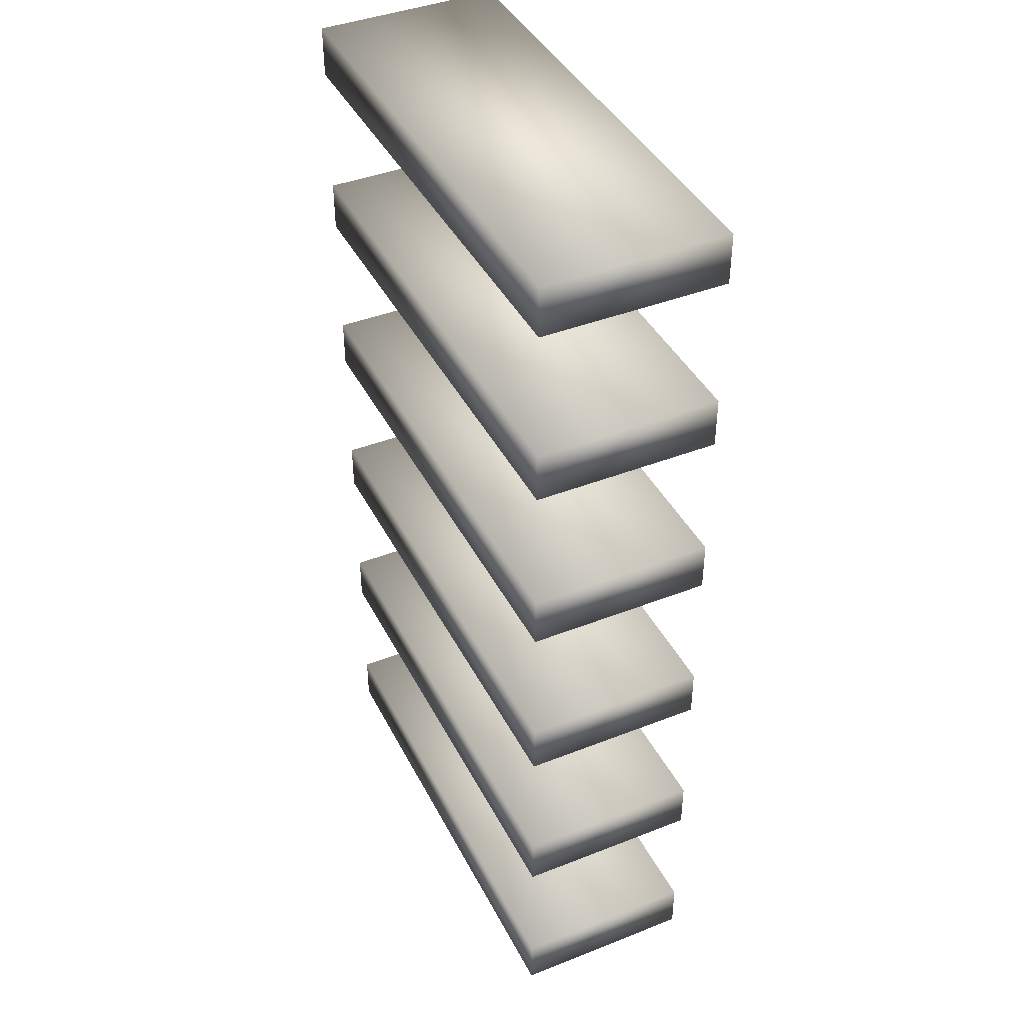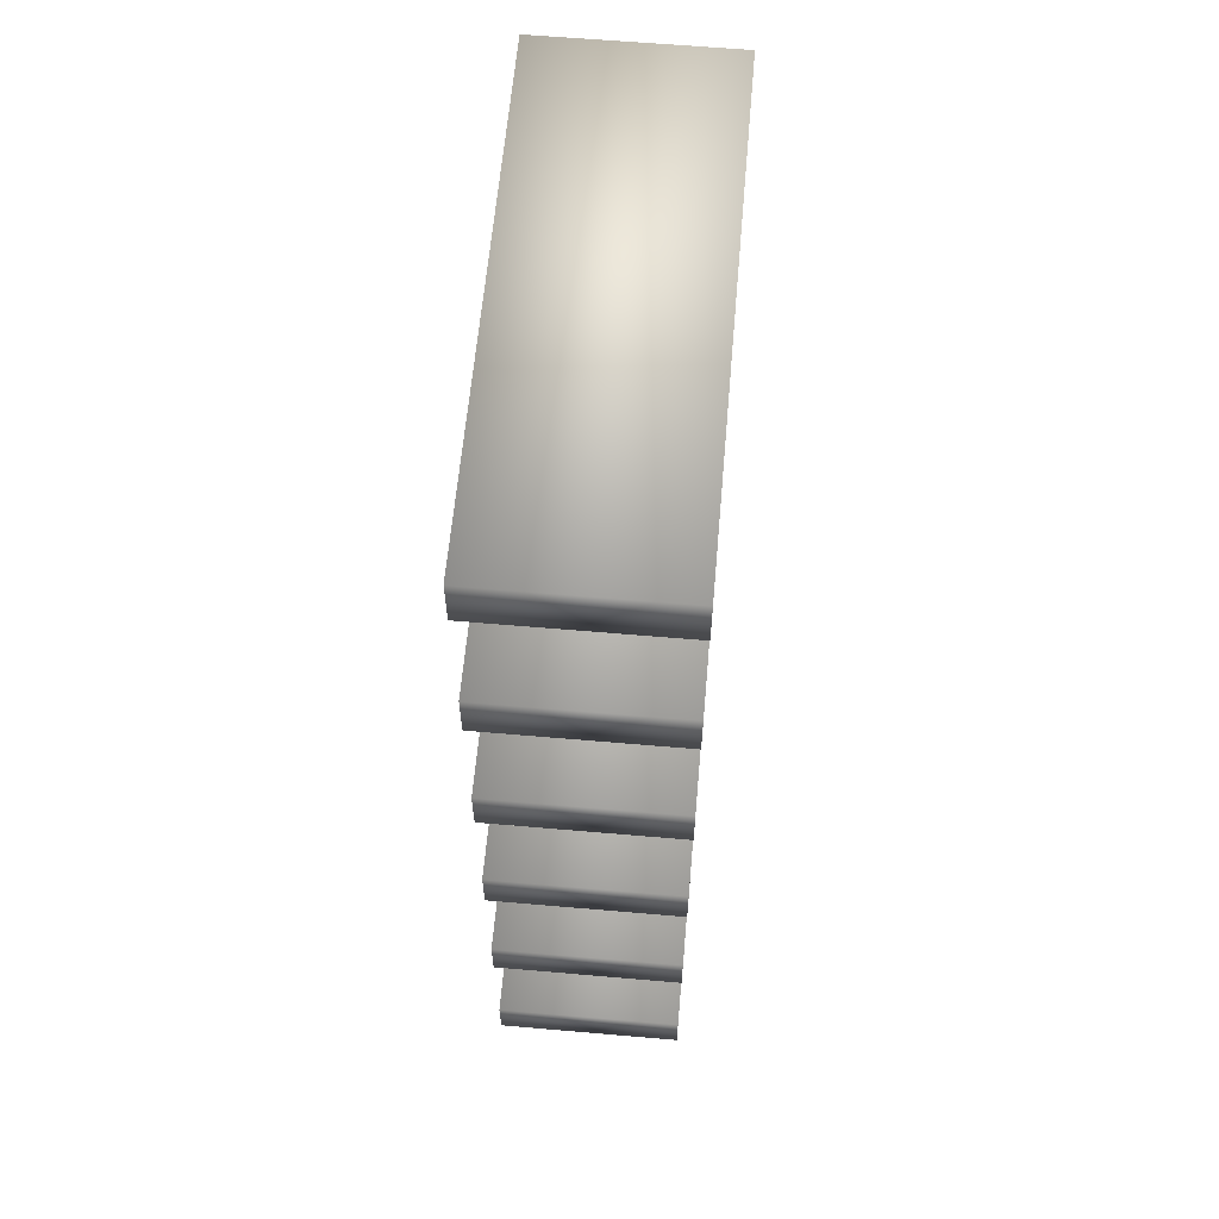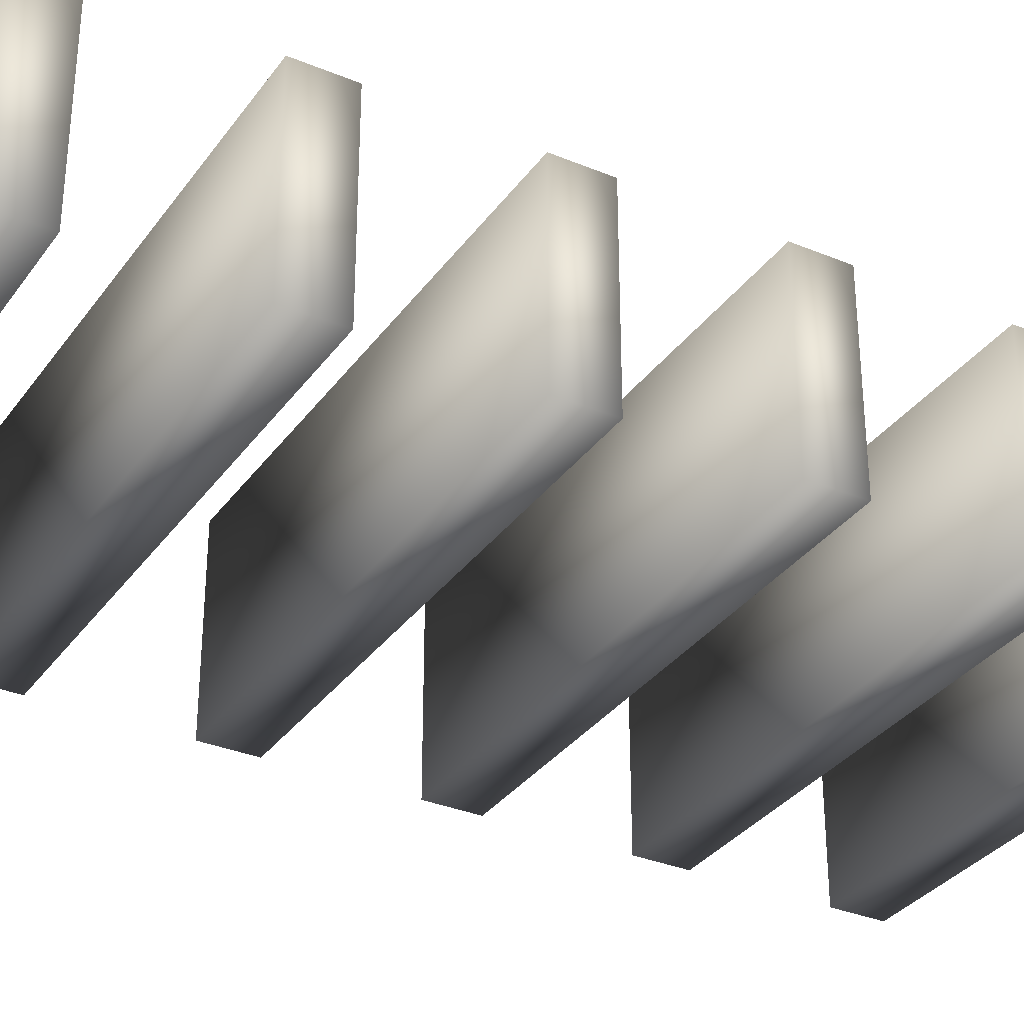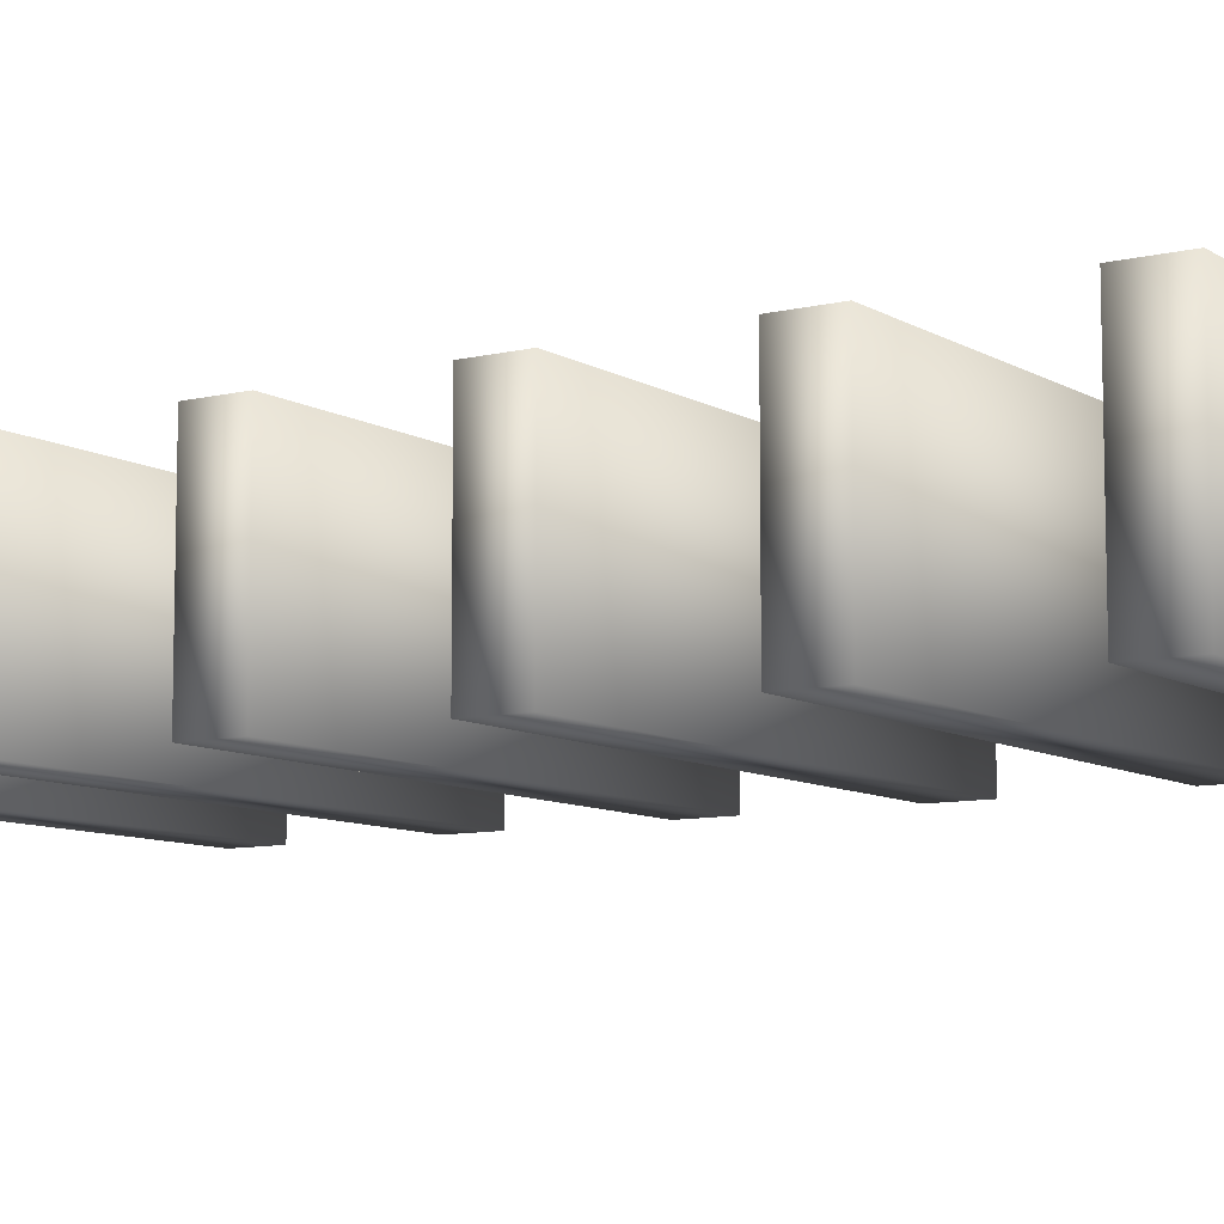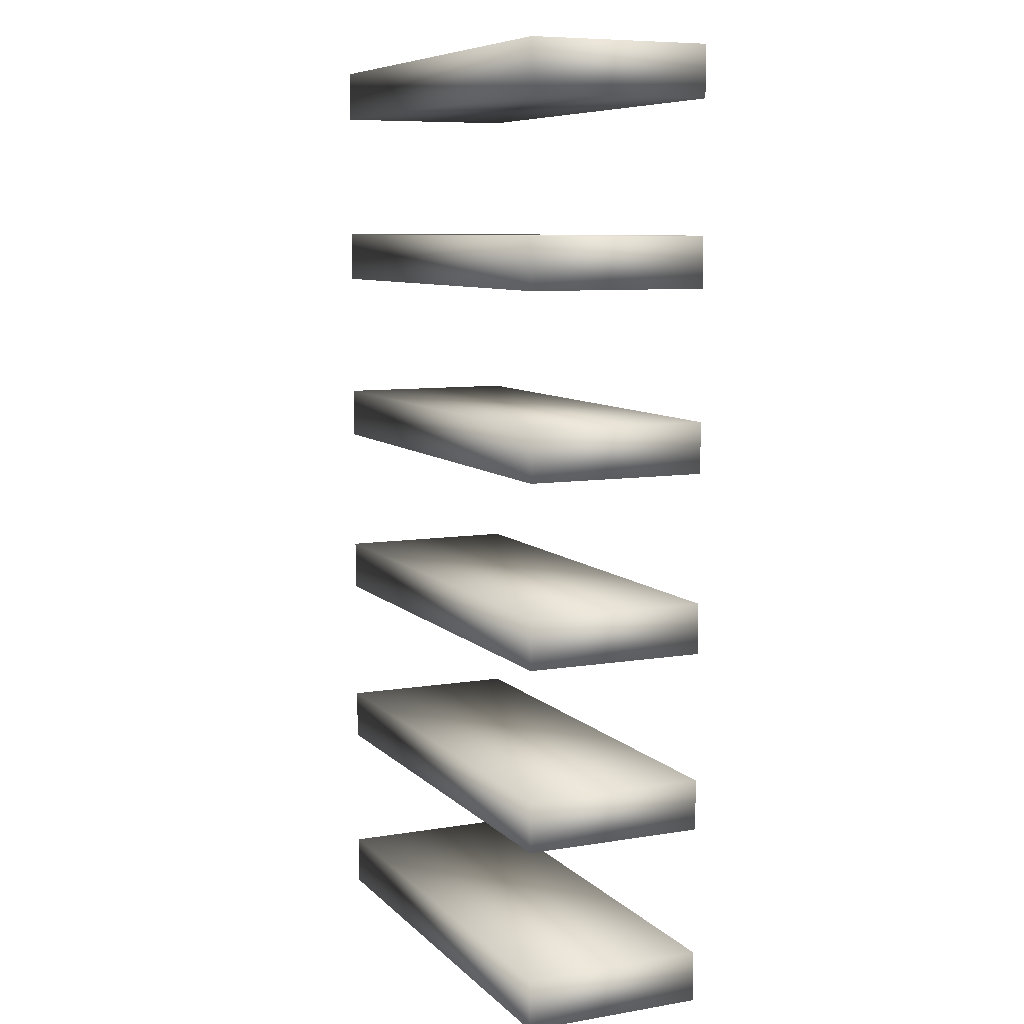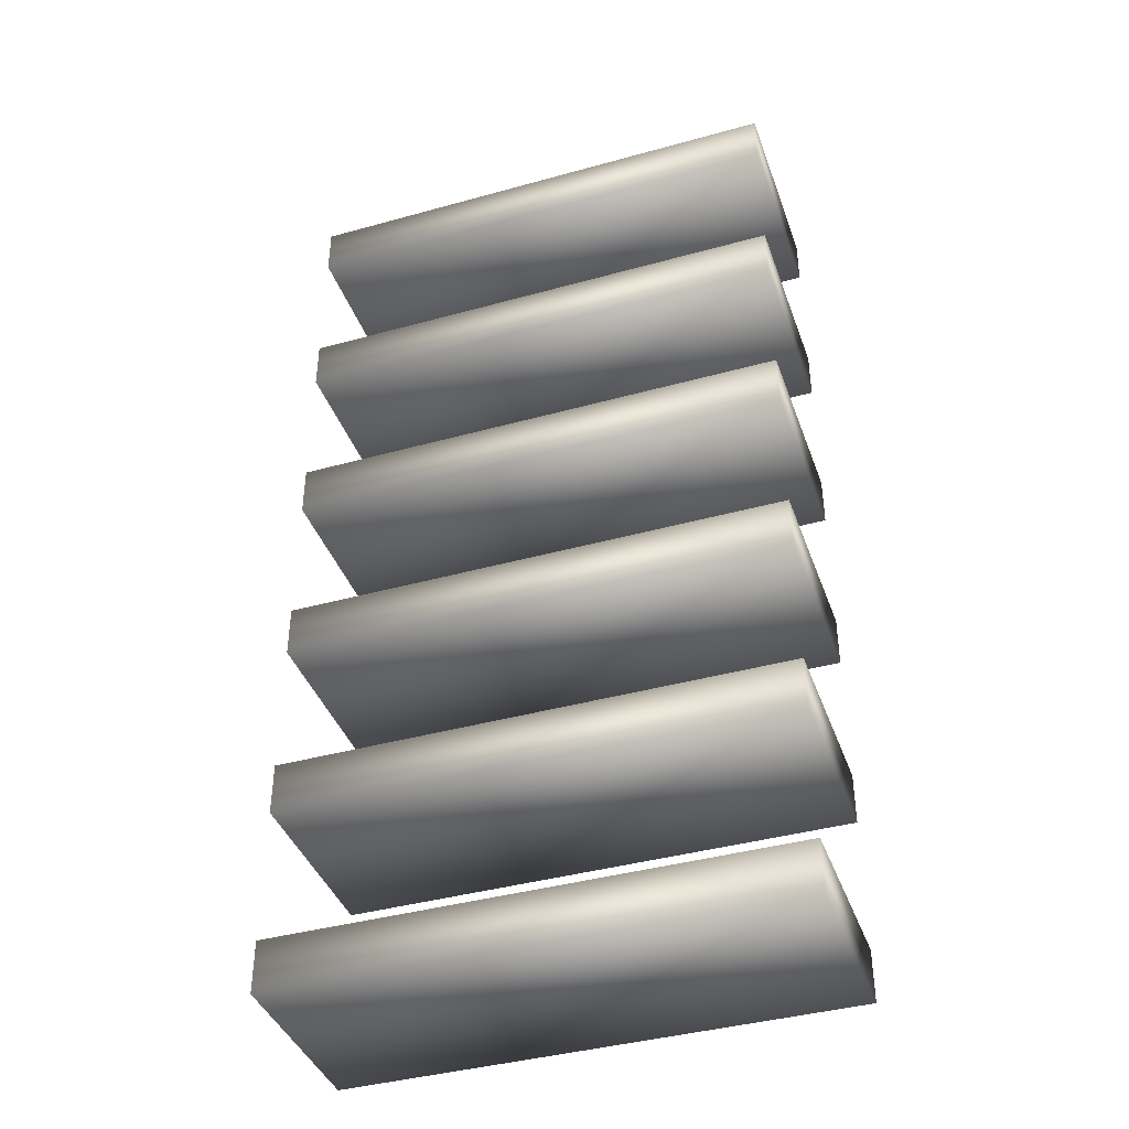
<metadata>
{"format":"obj","ext":"obj","renderer":"f3d","projection":"perspective","resolution":1024,"background":"white","views":[{"elev":41.6,"azim":64.6,"up":"+Y"},{"elev":61.9,"azim":-85.0,"up":"+Y"},{"elev":-32.8,"azim":-119.9,"up":"+Z"},{"elev":-8.9,"azim":-56.7,"up":"+Z"},{"elev":8.3,"azim":-114.4,"up":"+Y"},{"elev":-40.5,"azim":-161.2,"up":"+Y"}]}
</metadata>
<code>
v  121.1 3.442 17.55
v  -1.228 3.442 17.55
v  -1.228 -9.258 17.55
v  121.1 -9.258 17.55
v  121.1 3.442 -28.17
v  121.1 -9.258 -28.17
v  -1.228 3.442 -28.17
v  -1.228 -9.258 -28.17
o Shelf_0
g Shelf_0
f 1 2 3
f 3 4 1
f 5 1 4
f 4 6 5
f 7 5 6
f 6 8 7
f 2 7 8
f 8 3 2
f 5 7 2
f 2 1 5
f 4 3 8
f 8 6 4
v  121.1 48.53 17.55
v  -1.228 48.53 17.55
v  -1.228 35.83 17.55
v  121.1 35.83 17.55
v  121.1 48.53 -28.17
v  121.1 35.83 -28.17
v  -1.228 48.53 -28.17
v  -1.228 35.83 -28.17
o Shelf_1
g Shelf_1
f 9 10 11
f 11 12 9
f 13 9 12
f 12 14 13
f 15 13 14
f 14 16 15
f 10 15 16
f 16 11 10
f 13 15 10
f 10 9 13
f 12 11 16
f 16 14 12
v  121.1 93.61 17.55
v  -1.228 93.61 17.55
v  -1.228 80.91 17.55
v  121.1 80.91 17.55
v  121.1 93.61 -28.17
v  121.1 80.91 -28.17
v  -1.228 93.61 -28.17
v  -1.228 80.91 -28.17
o Shelf_2
g Shelf_2
f 17 18 19
f 19 20 17
f 21 17 20
f 20 22 21
f 23 21 22
f 22 24 23
f 18 23 24
f 24 19 18
f 21 23 18
f 18 17 21
f 20 19 24
f 24 22 20
v  121.1 138.7 17.55
v  -1.228 138.7 17.55
v  -1.228 126 17.55
v  121.1 126 17.55
v  121.1 138.7 -28.17
v  121.1 126 -28.17
v  -1.228 138.7 -28.17
v  -1.228 126 -28.17
o Shelf_3
g Shelf_3
f 25 26 27
f 27 28 25
f 29 25 28
f 28 30 29
f 31 29 30
f 30 32 31
f 26 31 32
f 32 27 26
f 29 31 26
f 26 25 29
f 28 27 32
f 32 30 28
v  121.1 183.8 17.55
v  -1.228 183.8 17.55
v  -1.228 171.1 17.55
v  121.1 171.1 17.55
v  121.1 183.8 -28.17
v  121.1 171.1 -28.17
v  -1.228 183.8 -28.17
v  -1.228 171.1 -28.17
o Shelf_4
g Shelf_4
f 33 34 35
f 35 36 33
f 37 33 36
f 36 38 37
f 39 37 38
f 38 40 39
f 34 39 40
f 40 35 34
f 37 39 34
f 34 33 37
f 36 35 40
f 40 38 36
v  121.1 228.9 17.55
v  -1.228 228.9 17.55
v  -1.228 216.2 17.55
v  121.1 216.2 17.55
v  121.1 228.9 -28.17
v  121.1 216.2 -28.17
v  -1.228 228.9 -28.17
v  -1.228 216.2 -28.17
o Shelf_5
g Shelf_5
f 41 42 43
f 43 44 41
f 45 41 44
f 44 46 45
f 47 45 46
f 46 48 47
f 42 47 48
f 48 43 42
f 45 47 42
f 42 41 45
f 44 43 48
f 48 46 44

</code>
